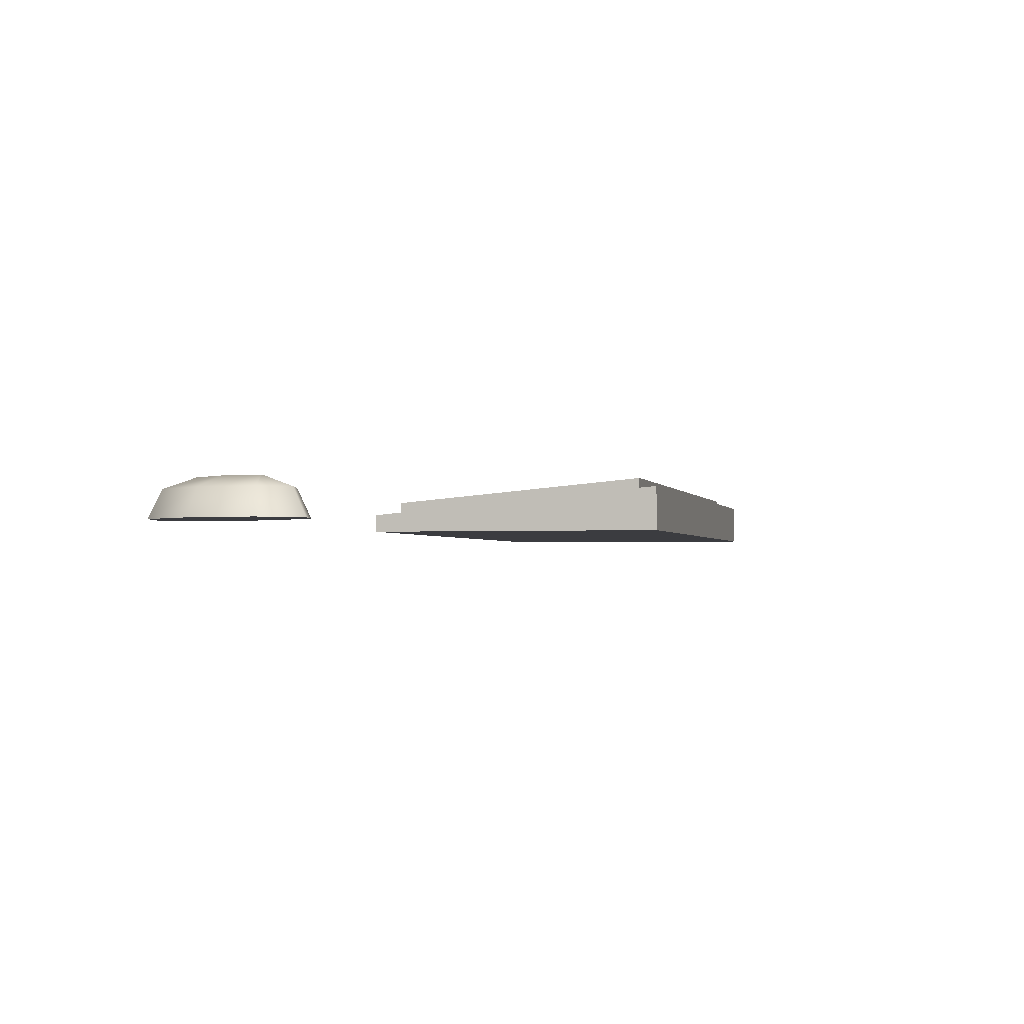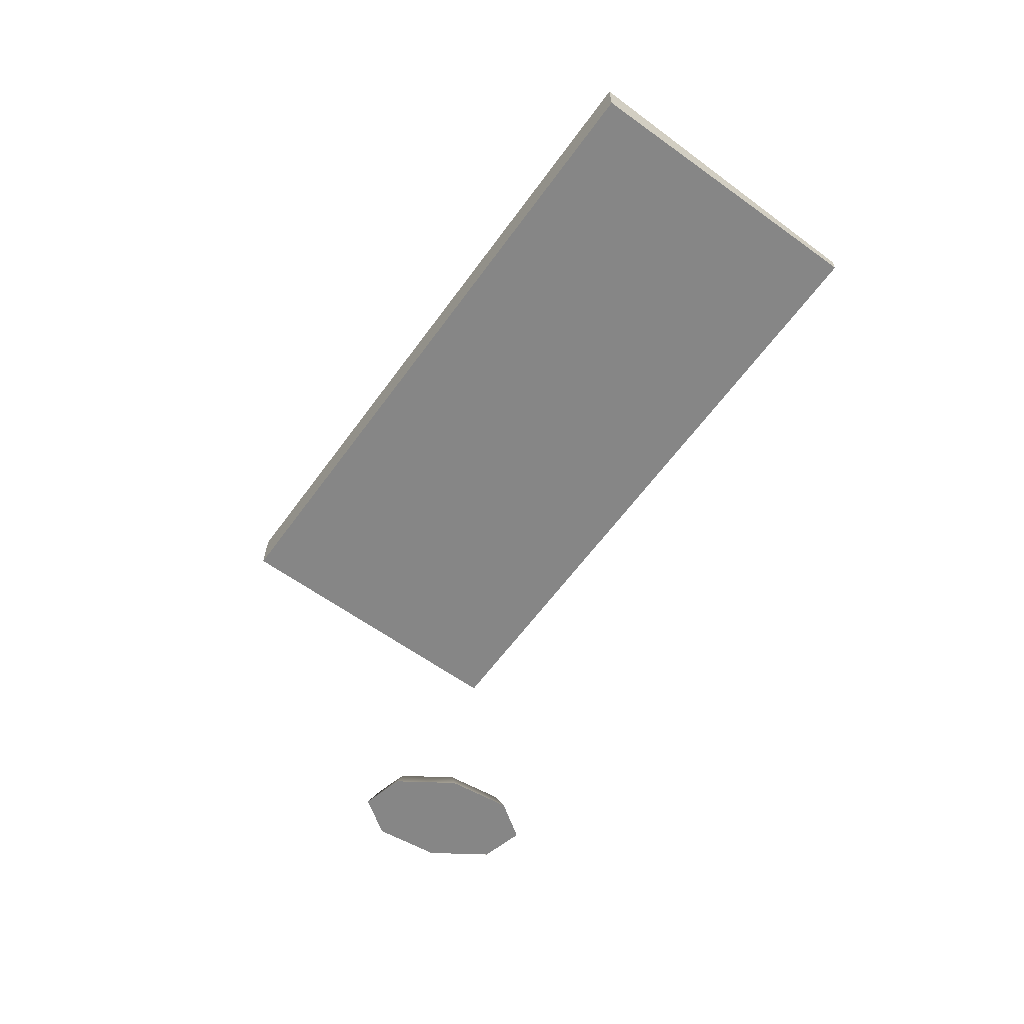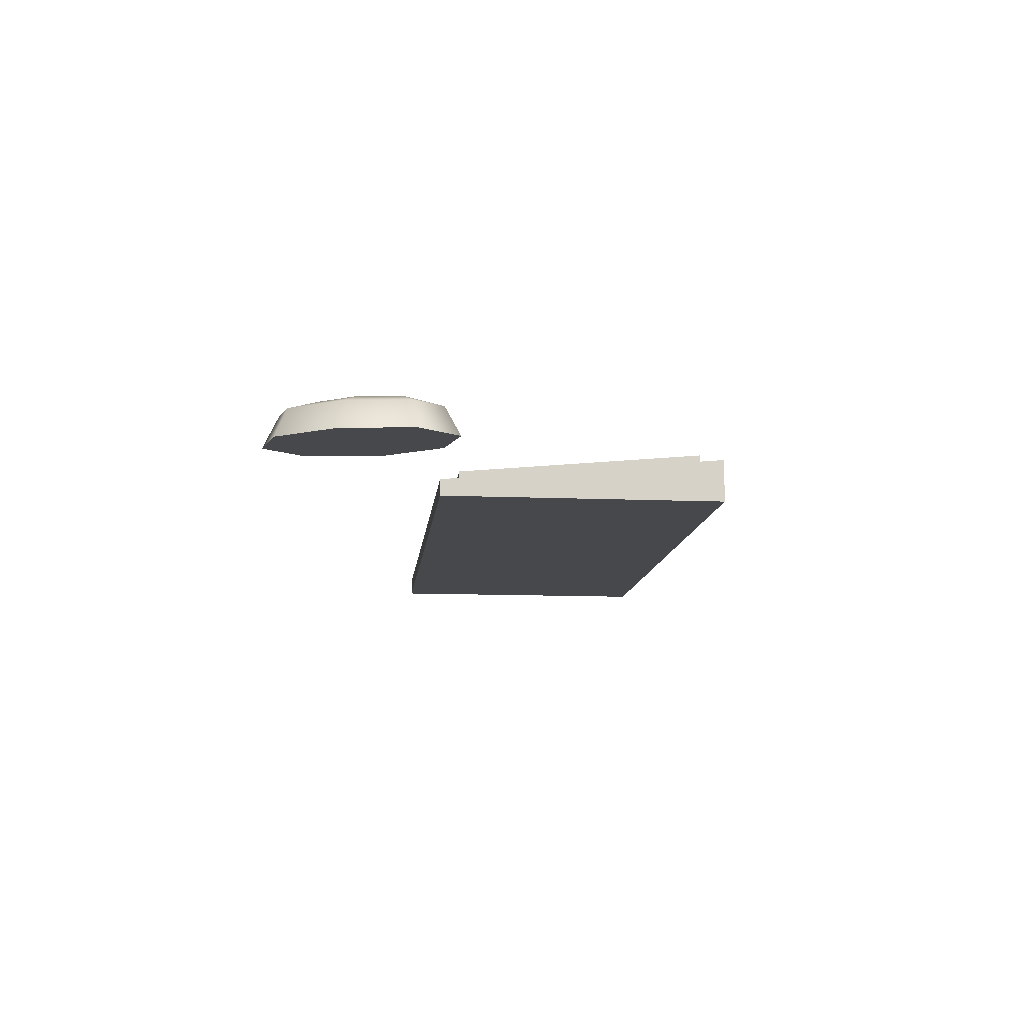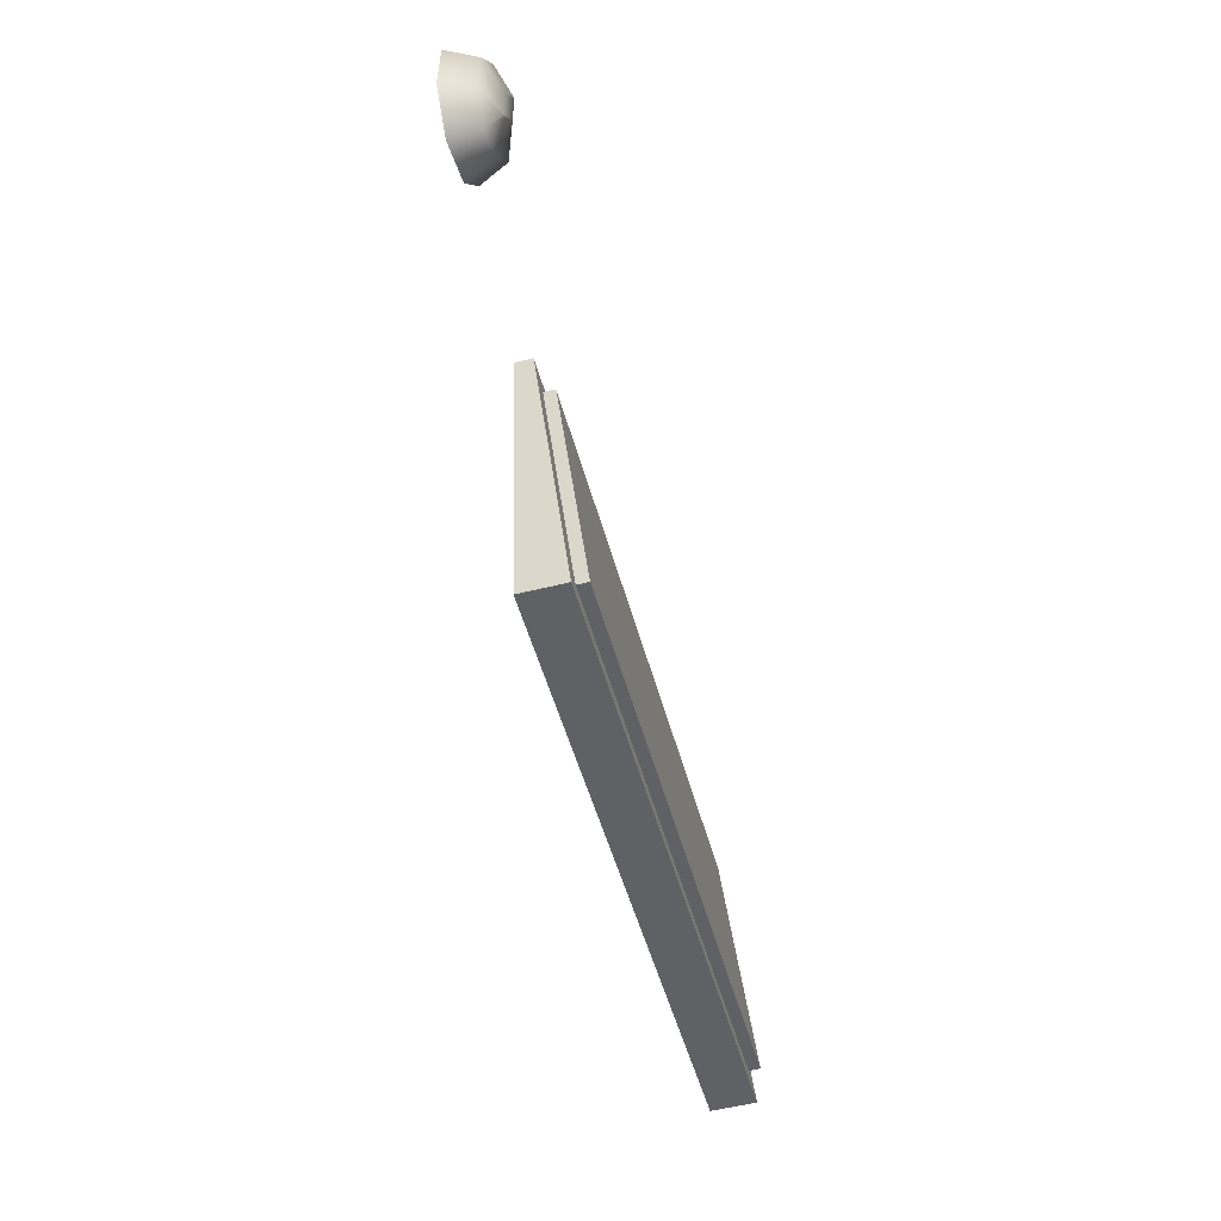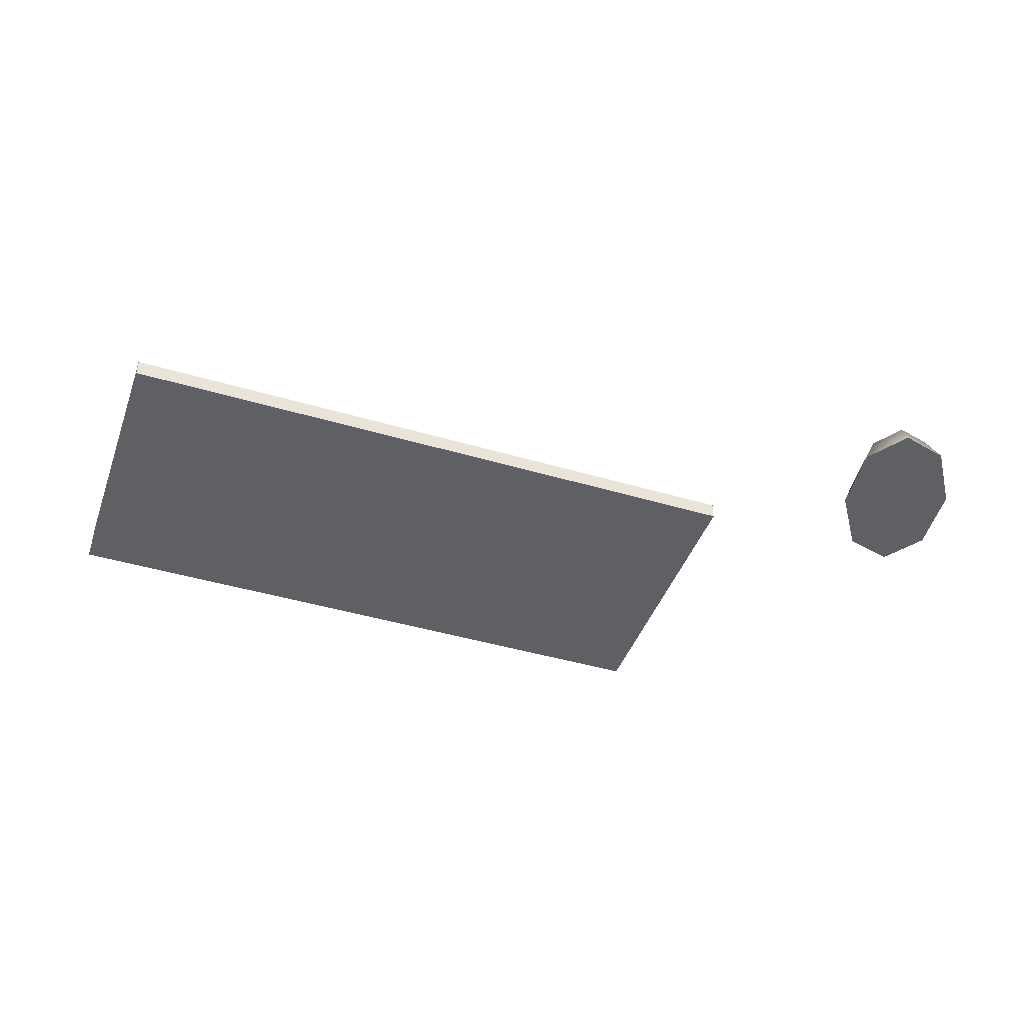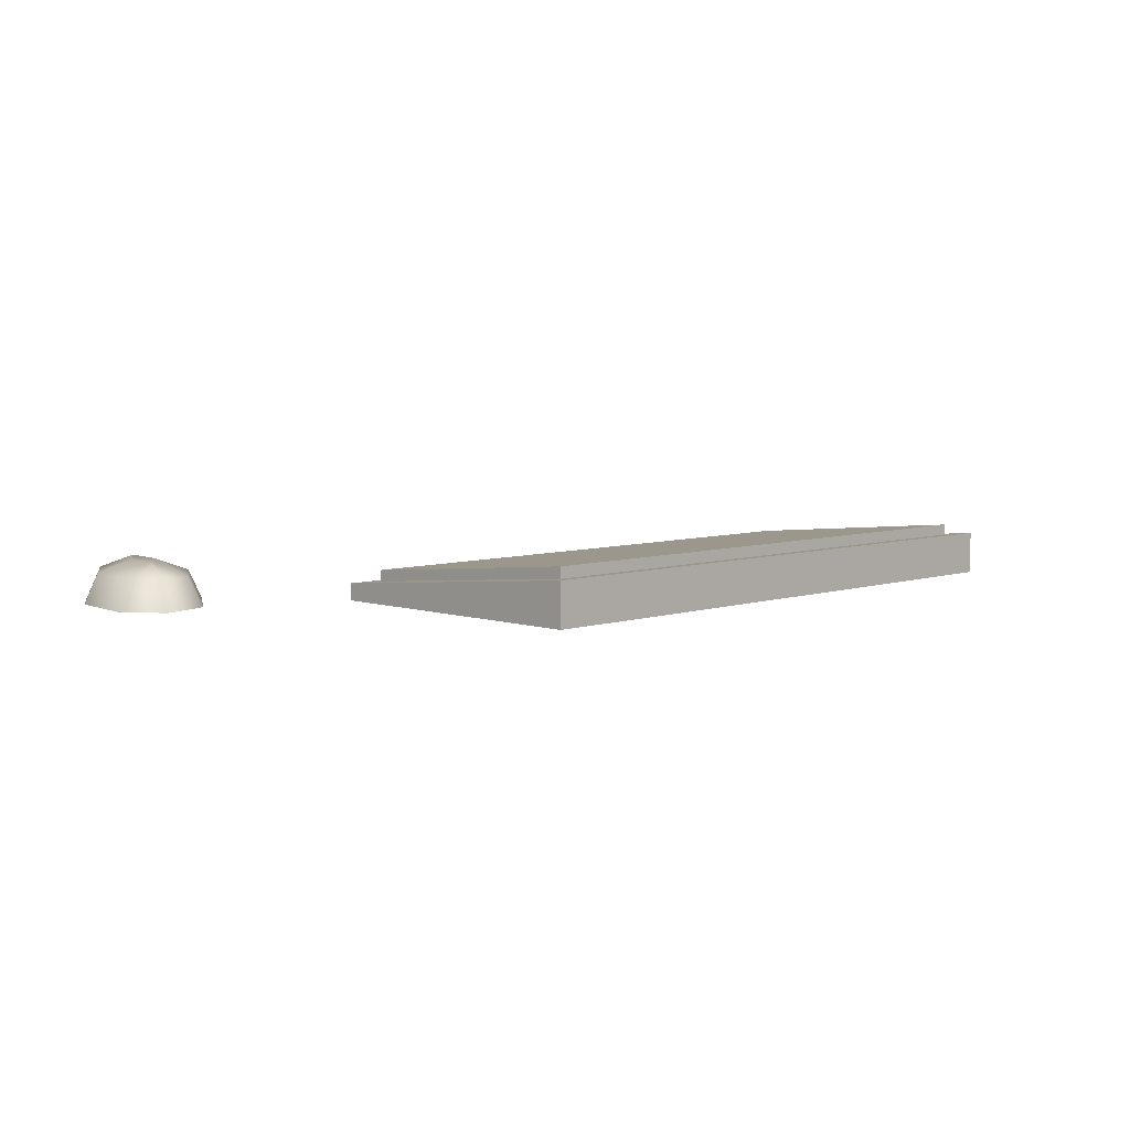
<metadata>
{"format":"obj","ext":"obj","renderer":"f3d","projection":"perspective","resolution":1024,"background":"white","views":[{"elev":-2.0,"azim":110.9,"up":"+Y"},{"elev":-62.1,"azim":-119.2,"up":"+Y"},{"elev":-11.5,"azim":91.1,"up":"+Y"},{"elev":-55.4,"azim":104.6,"up":"+Z"},{"elev":-43.7,"azim":-12.4,"up":"+Y"},{"elev":6.2,"azim":141.7,"up":"+Y"}]}
</metadata>
<code>
o KeyboardMouse
v -0.05614 1.875 -0.2776
v -1.148 1.875 -0.146
v -1.089 1.875 0.349
v 0.003496 1.875 0.2173
v -1.058 1.907 0.3097
v -1.058 1.926 0.3097
v -0.0359 1.926 0.1866
v -0.0359 1.907 0.1866
v -0.05614 1.95 -0.2776
v -1.148 1.95 -0.146
v 0.003496 1.904 0.2173
v -1.089 1.904 0.349
v -0.08709 1.966 -0.2383
v -1.109 1.966 -0.1152
v -1.109 1.946 -0.1152
v -0.08709 1.946 -0.2383
v 0.4231 1.889 0.2252
v 0.3686 1.889 0.1634
v 0.2921 1.889 0.1939
v 0.2384 1.889 0.2989
v 0.4237 1.889 0.3431
v 0.239 1.889 0.4168
v 0.37 1.889 0.448
v 0.2935 1.889 0.4786
v 0.2607 1.938 0.4086
v 0.2601 1.938 0.3041
v 0.2997 1.938 0.4528
v 0.3077 1.938 0.2111
v 0.3544 1.938 0.4309
v 0.3625 1.938 0.1892
v 0.402 1.938 0.3379
v 0.4015 1.938 0.2334
v 0.313 1.958 0.3886
v 0.3145 1.958 0.3904
v 0.3167 1.958 0.3895
v 0.3495 1.958 0.3254
v 0.3126 1.958 0.3166
v 0.3491 1.958 0.2534
v 0.3454 1.958 0.2525
v 0.3476 1.958 0.2516
f 1 3 2
f 1 4 3
f 5 7 6
f 5 8 7
f 1 10 9
f 1 2 10
f 4 9 11
f 4 1 9
f 3 11 12
f 3 4 11
f 2 12 10
f 2 3 12
f 13 6 7
f 13 14 6
f 15 6 14
f 15 5 6
f 16 14 13
f 16 15 14
f 8 13 7
f 8 16 13
f 17 19 18
f 19 17 20
f 20 17 21
f 20 21 22
f 22 21 23
f 22 23 24
f 25 20 22
f 25 26 20
f 26 19 20
f 27 25 22
f 27 22 24
f 26 28 19
f 28 18 19
f 29 27 24
f 29 24 23
f 28 30 18
f 30 17 18
f 31 29 23
f 31 23 21
f 32 21 17
f 30 32 17
f 32 31 21
f 33 26 25
f 34 25 27
f 34 33 25
f 35 34 27
f 35 27 29
f 35 33 34
f 36 35 29
f 36 29 31
f 36 33 35
f 33 37 26
f 36 37 33
f 37 28 26
f 38 36 31
f 38 31 32
f 38 37 36
f 37 39 28
f 38 39 37
f 39 30 28
f 40 32 30
f 40 38 32
f 39 38 40
f 39 40 30
f 5 10 12
f 5 15 10
f 8 5 12
f 15 9 10
f 8 12 11
f 15 16 9
f 16 8 11
f 16 11 9

</code>
